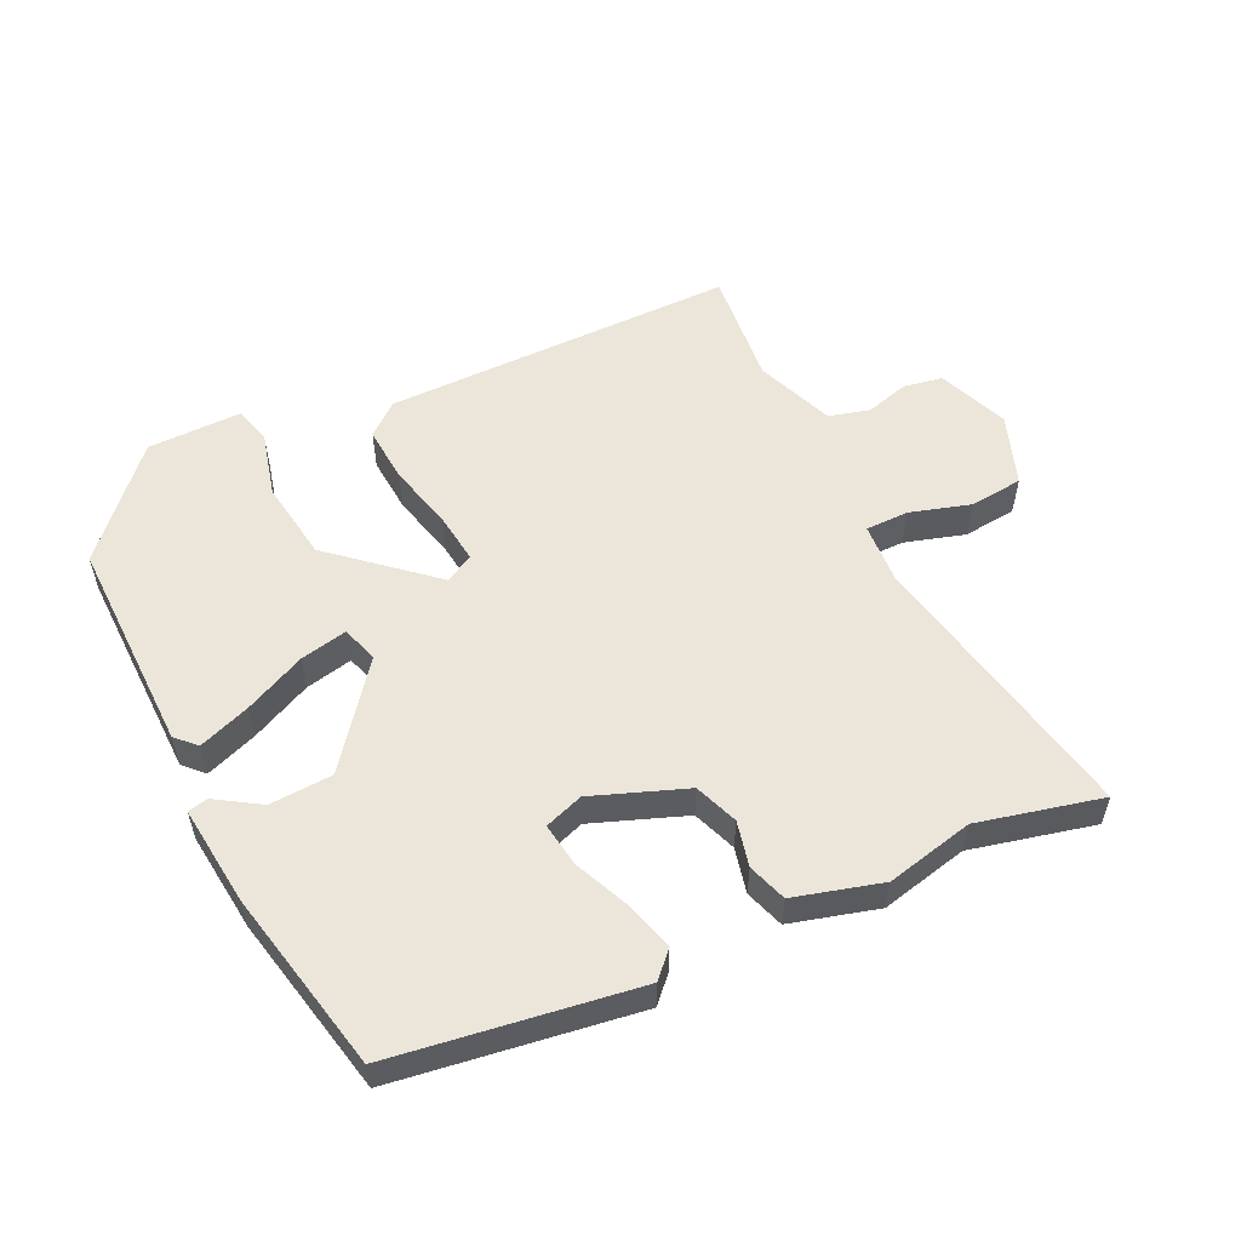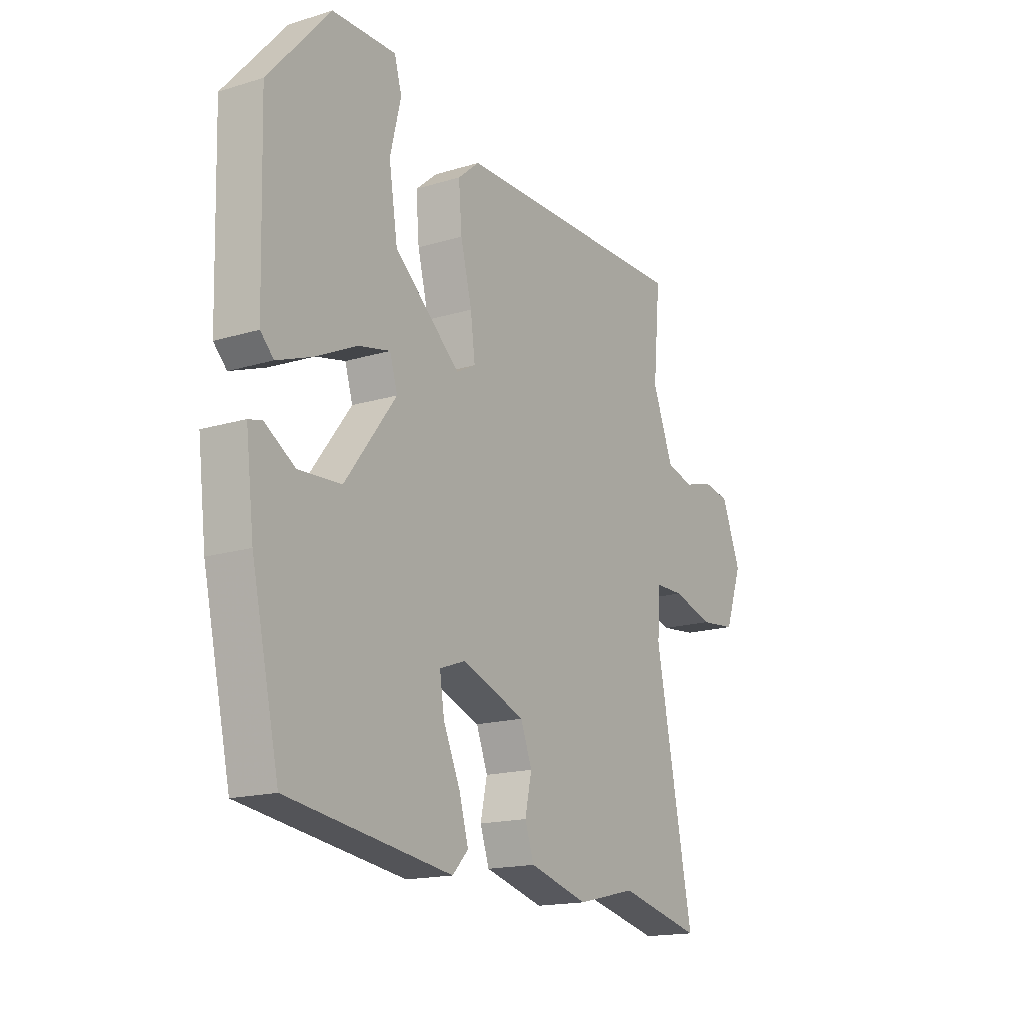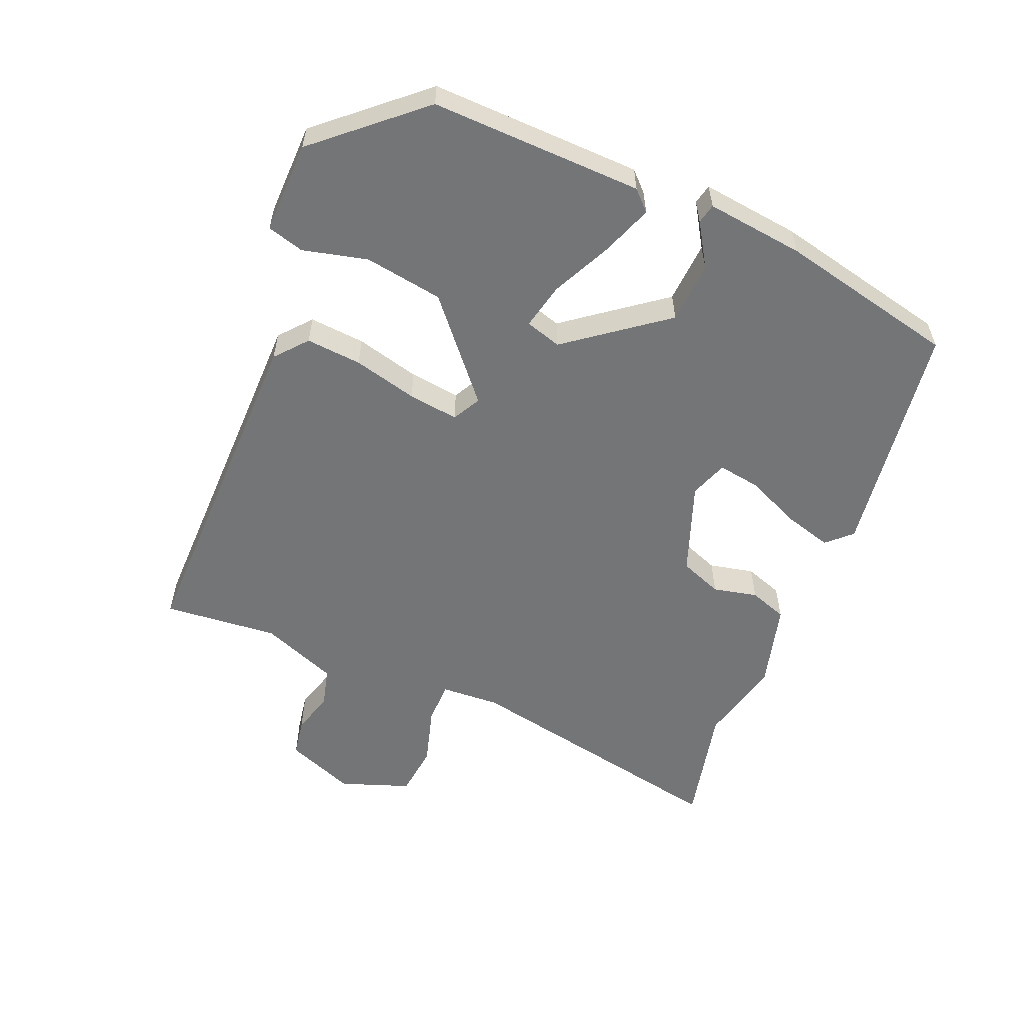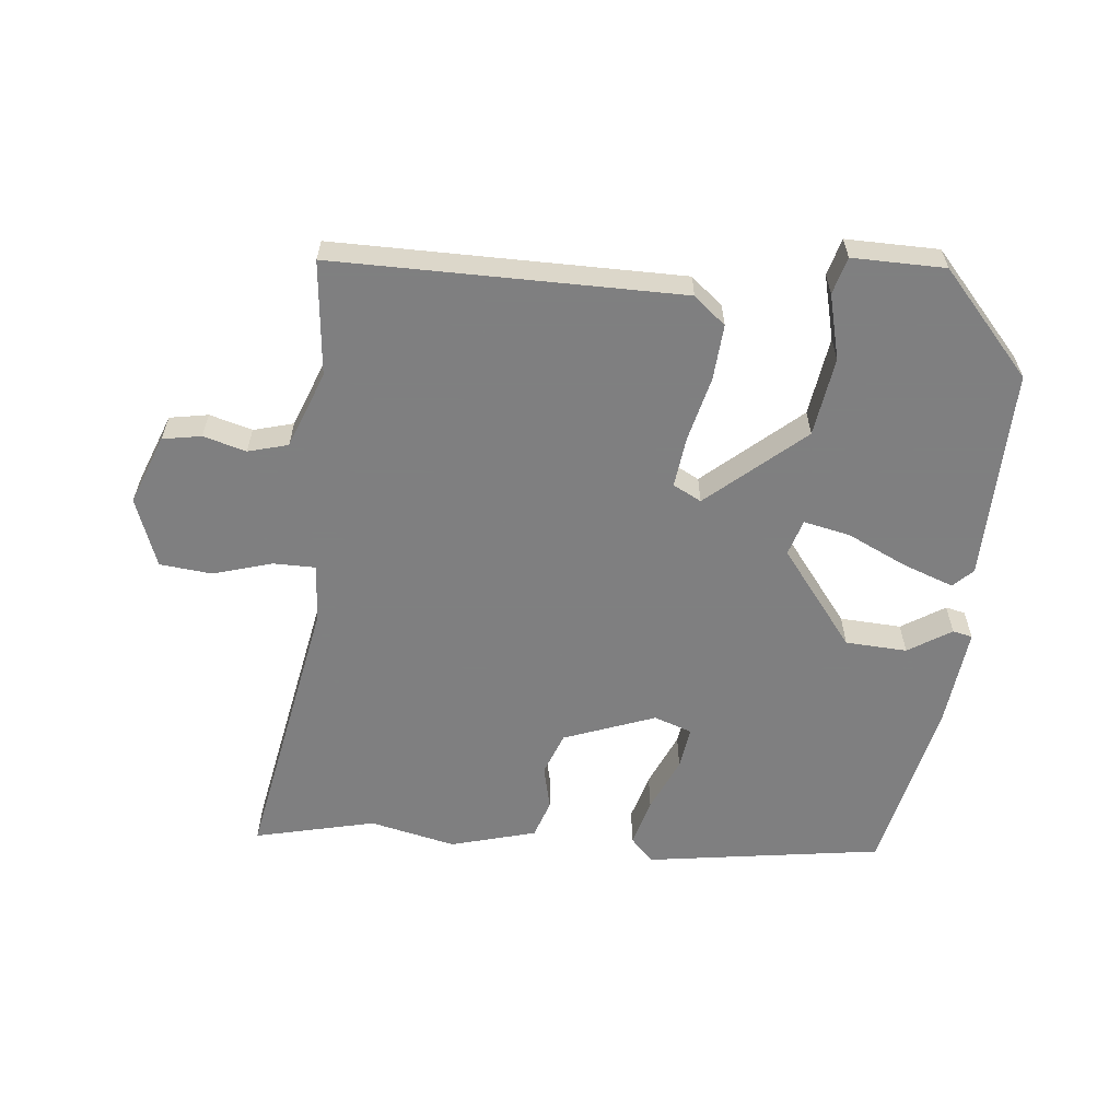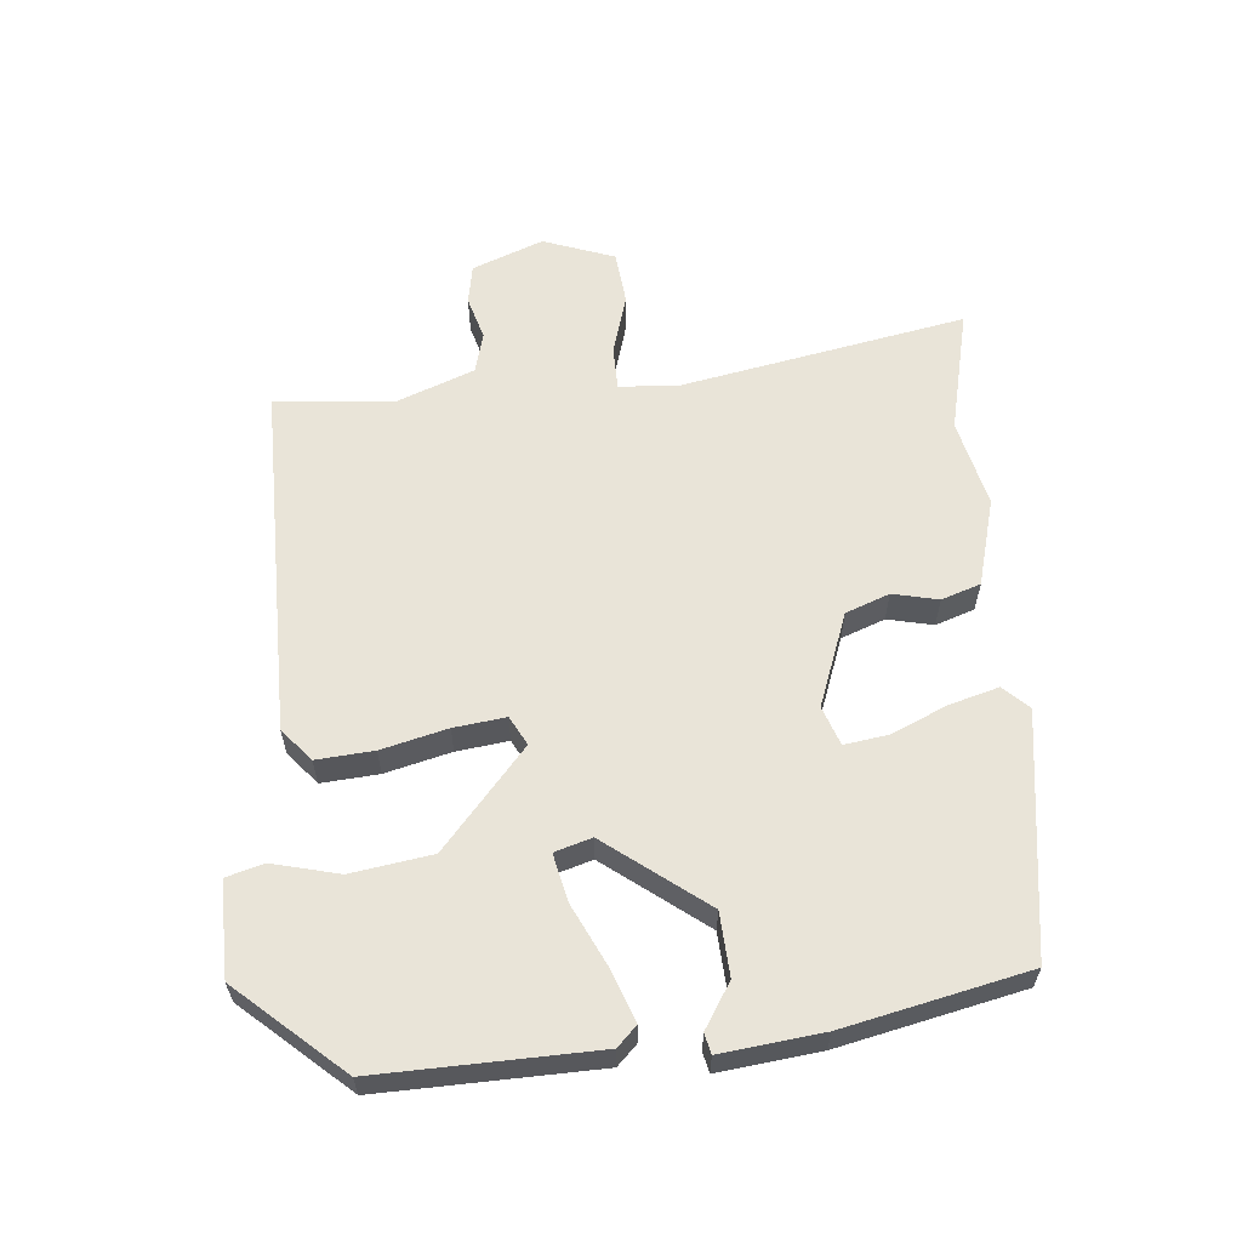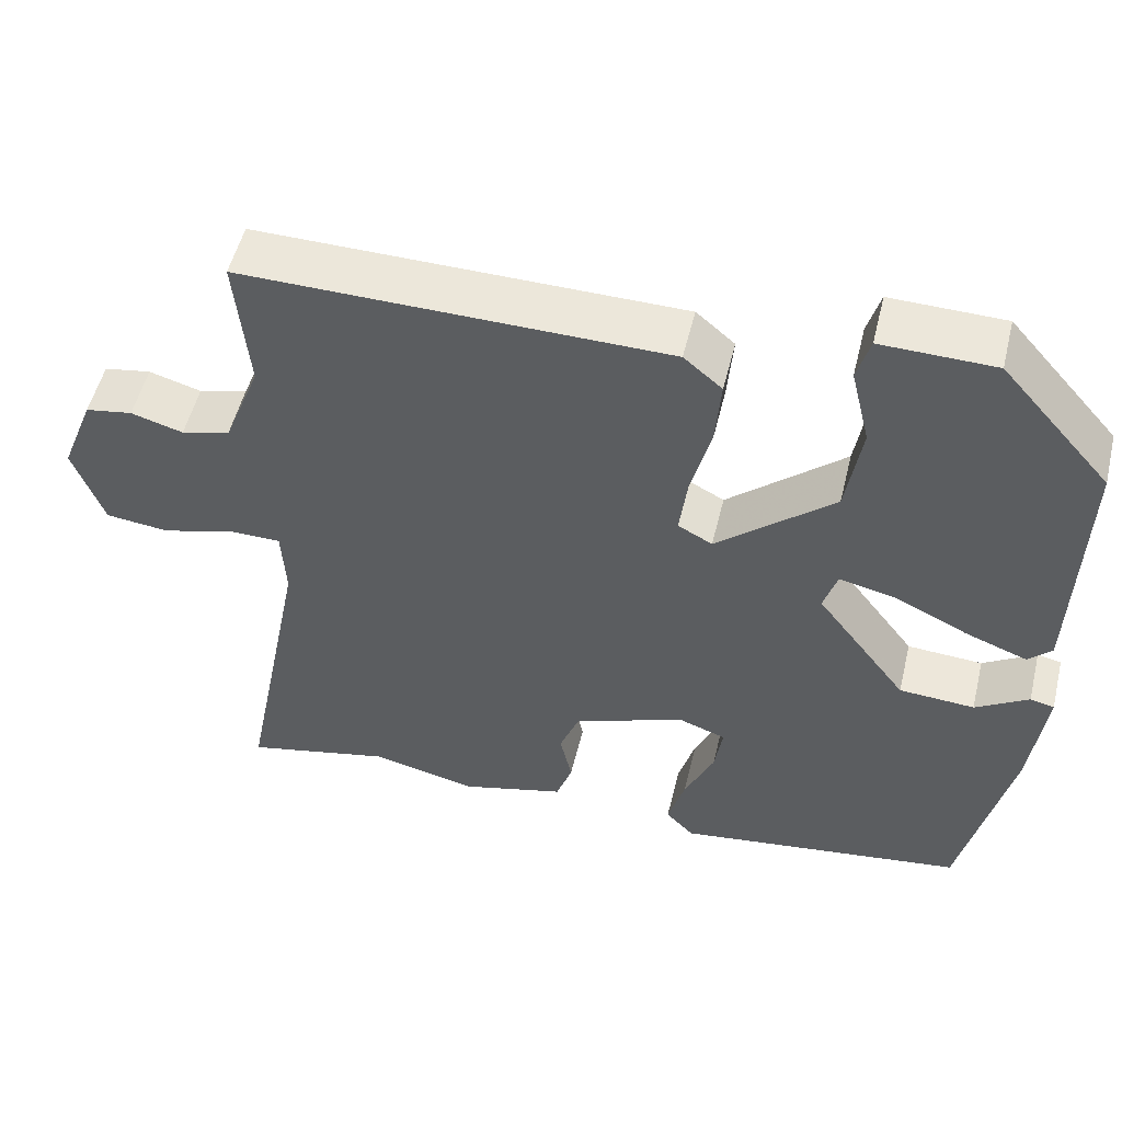
<metadata>
{"format":"obj","ext":"obj","renderer":"f3d","projection":"perspective","resolution":1024,"background":"white","views":[{"elev":55.1,"azim":155.0,"up":"+Y"},{"elev":-16.8,"azim":121.6,"up":"+Z"},{"elev":-56.5,"azim":67.5,"up":"+Y"},{"elev":-59.9,"azim":-5.2,"up":"+Y"},{"elev":60.3,"azim":85.2,"up":"+Y"},{"elev":52.7,"azim":13.6,"up":"+Z"}]}
</metadata>
<code>
v 0.389 0.07 -0.467
v 0.027 0.07 -0.517
v -0.008 0.07 -0.48
v 0.013 0.07 -0.407
v 0.05 0.07 -0.324
v 0.06 0.07 -0.259
v 0.002 0.07 -0.238
v -0.138 0.07 -0.289
v -0.163 0.07 -0.354
v -0.148 0.07 -0.422
v -0.168 0.07 -0.48
v -0.299 0.07 -0.515
v -0.43 0.07 -0.484
v -0.615 0.07 -0.526
v -0.532 0.07 -0.103
v -0.537 0.07 -0.013
v -0.602 0.07 -0.012
v -0.692 0.07 -0.038
v -0.772 0.07 -0.029
v -0.81 0.07 0.077
v -0.768 0.07 0.183
v -0.709 0.07 0.193
v -0.644 0.07 0.174
v -0.583 0.07 0.19
v -0.537 0.07 0.307
v -0.553 0.07 0.482
v -0.024 0.07 0.476
v 0.024 0.07 0.435
v 0.017 0.07 0.35
v -0.008 0.07 0.252
v -0.018 0.07 0.175
v 0.025 0.07 0.152
v 0.171 0.07 0.277
v 0.19 0.07 0.397
v 0.166 0.07 0.496
v 0.182 0.07 0.552
v 0.323 0.07 0.549
v 0.459 0.07 0.394
v 0.45 0.07 0.071
v 0.421 0.07 0.042
v 0.344 0.07 0.071
v 0.253 0.07 0.115
v 0.182 0.07 0.131
v 0.165 0.07 0.076
v 0.278 0.07 -0.073
v 0.372 0.07 -0.079
v 0.438 0.07 -0.038
v 0.468 0.07 -0.045
v 0.45 0.07 -0.195
v 0.389 0 -0.467
v 0.027 0 -0.517
v -0.008 0 -0.48
v 0.013 0 -0.407
v 0.05 0 -0.324
v 0.06 0 -0.259
v 0.002 0 -0.238
v -0.138 0 -0.289
v -0.163 0 -0.354
v -0.148 0 -0.422
v -0.168 0 -0.48
v -0.299 0 -0.515
v -0.43 0 -0.484
v -0.615 0 -0.526
v -0.532 0 -0.103
v -0.537 0 -0.013
v -0.602 0 -0.012
v -0.692 0 -0.038
v -0.772 0 -0.029
v -0.81 0 0.077
v -0.768 0 0.183
v -0.709 0 0.193
v -0.644 0 0.174
v -0.583 0 0.19
v -0.537 0 0.307
v -0.553 0 0.482
v -0.024 0 0.476
v 0.024 0 0.435
v 0.017 0 0.35
v -0.008 0 0.252
v -0.018 0 0.175
v 0.025 0 0.152
v 0.171 0 0.277
v 0.19 0 0.397
v 0.166 0 0.496
v 0.182 0 0.552
v 0.323 0 0.549
v 0.459 0 0.394
v 0.45 0 0.071
v 0.421 0 0.042
v 0.344 0 0.071
v 0.253 0 0.115
v 0.182 0 0.131
v 0.165 0 0.076
v 0.278 0 -0.073
v 0.372 0 -0.079
v 0.438 0 -0.038
v 0.468 0 -0.045
v 0.45 0 -0.195
f 46 47 48 49
f 45 46 49 1
f 44 45 1 2
f 39 40 41 42
f 39 42 43
f 38 39 43
f 37 38 43
f 34 35 36 37
f 33 34 37 43
f 32 33 43 44
f 27 28 29 30
f 25 26 27 30
f 24 25 30 31
f 23 24 31 32
f 21 22 23
f 20 21 23
f 17 18 19 20
f 16 17 20 23
f 13 14 15
f 13 15 16
f 12 13 16
f 9 10 11 12
f 8 9 12 16
f 7 8 16 23
f 2 3 4 5
f 2 5 6
f 44 2 6
f 23 32 44
f 6 7 23 44
f 98 97 96 95
f 50 98 95 94
f 51 50 94 93
f 91 90 89 88
f 92 91 88
f 92 88 87
f 92 87 86
f 86 85 84 83
f 92 86 83 82
f 93 92 82 81
f 79 78 77 76
f 79 76 75 74
f 80 79 74 73
f 81 80 73 72
f 72 71 70
f 72 70 69
f 69 68 67 66
f 72 69 66 65
f 64 63 62
f 65 64 62
f 65 62 61
f 61 60 59 58
f 65 61 58 57
f 72 65 57 56
f 54 53 52 51
f 55 54 51
f 55 51 93
f 93 81 72
f 93 72 56 55
f 1 50 51 2
f 2 51 52 3
f 3 52 53 4
f 4 53 54 5
f 5 54 55 6
f 6 55 56 7
f 7 56 57 8
f 8 57 58 9
f 9 58 59 10
f 10 59 60 11
f 11 60 61 12
f 12 61 62 13
f 13 62 63 14
f 14 63 64 15
f 15 64 65 16
f 16 65 66 17
f 17 66 67 18
f 18 67 68 19
f 19 68 69 20
f 20 69 70 21
f 21 70 71 22
f 22 71 72 23
f 23 72 73 24
f 24 73 74 25
f 25 74 75 26
f 26 75 76 27
f 27 76 77 28
f 28 77 78 29
f 29 78 79 30
f 30 79 80 31
f 31 80 81 32
f 32 81 82 33
f 33 82 83 34
f 34 83 84 35
f 35 84 85 36
f 36 85 86 37
f 37 86 87 38
f 38 87 88 39
f 39 88 89 40
f 40 89 90 41
f 41 90 91 42
f 42 91 92 43
f 43 92 93 44
f 44 93 94 45
f 45 94 95 46
f 46 95 96 47
f 47 96 97 48
f 48 97 98 49
f 49 98 50 1

</code>
